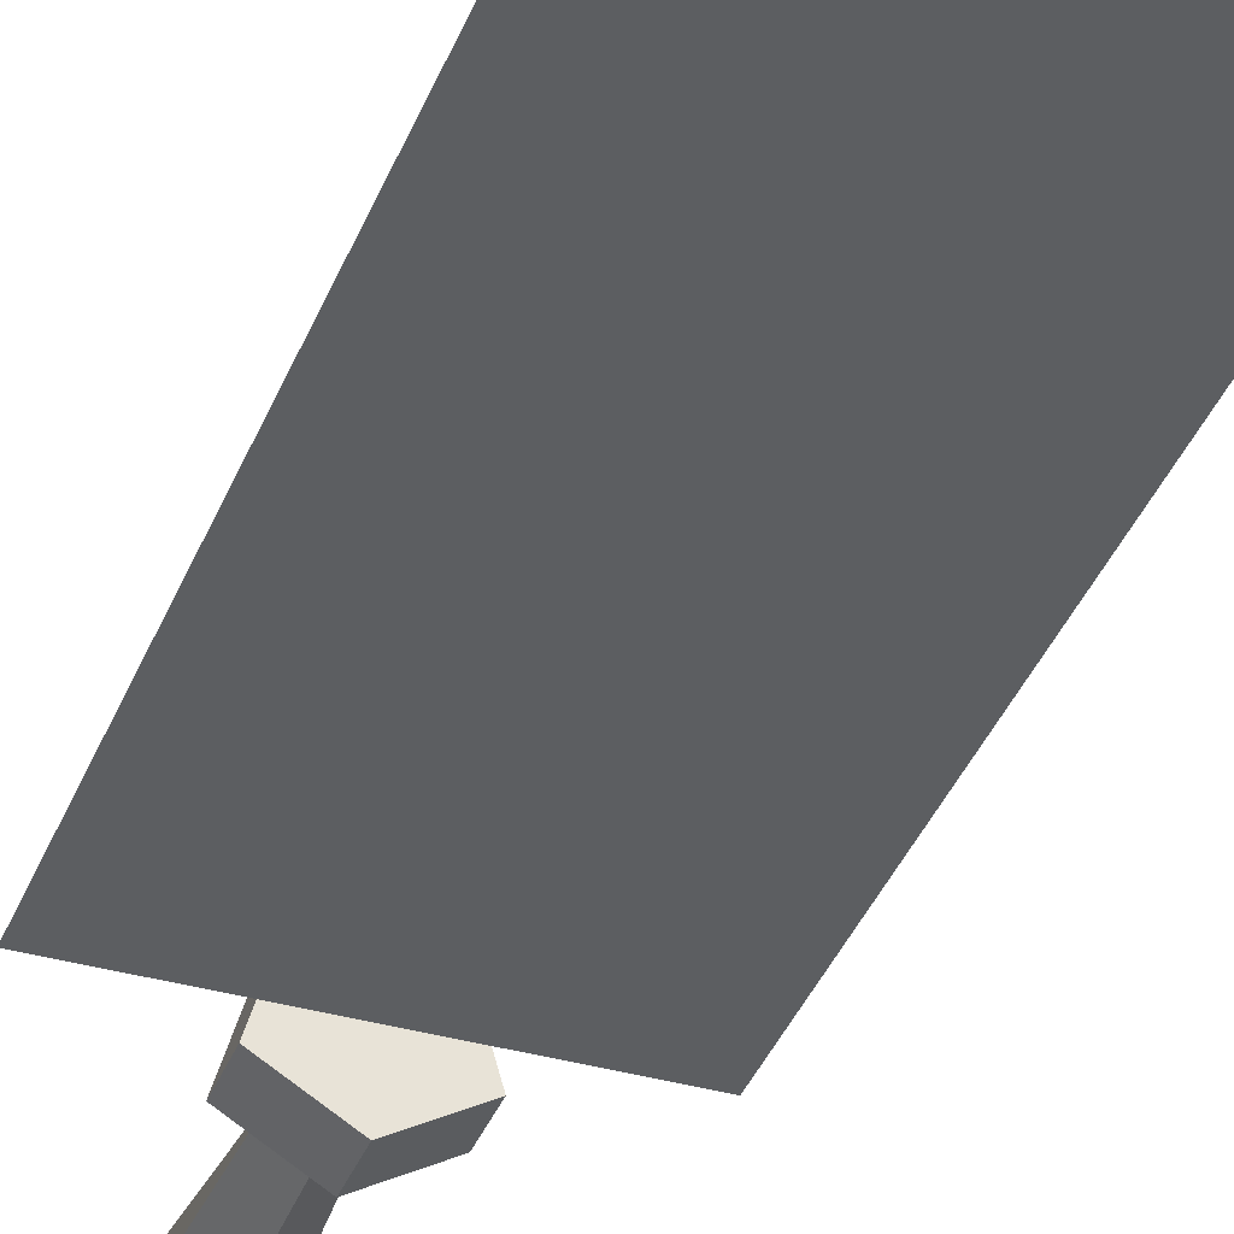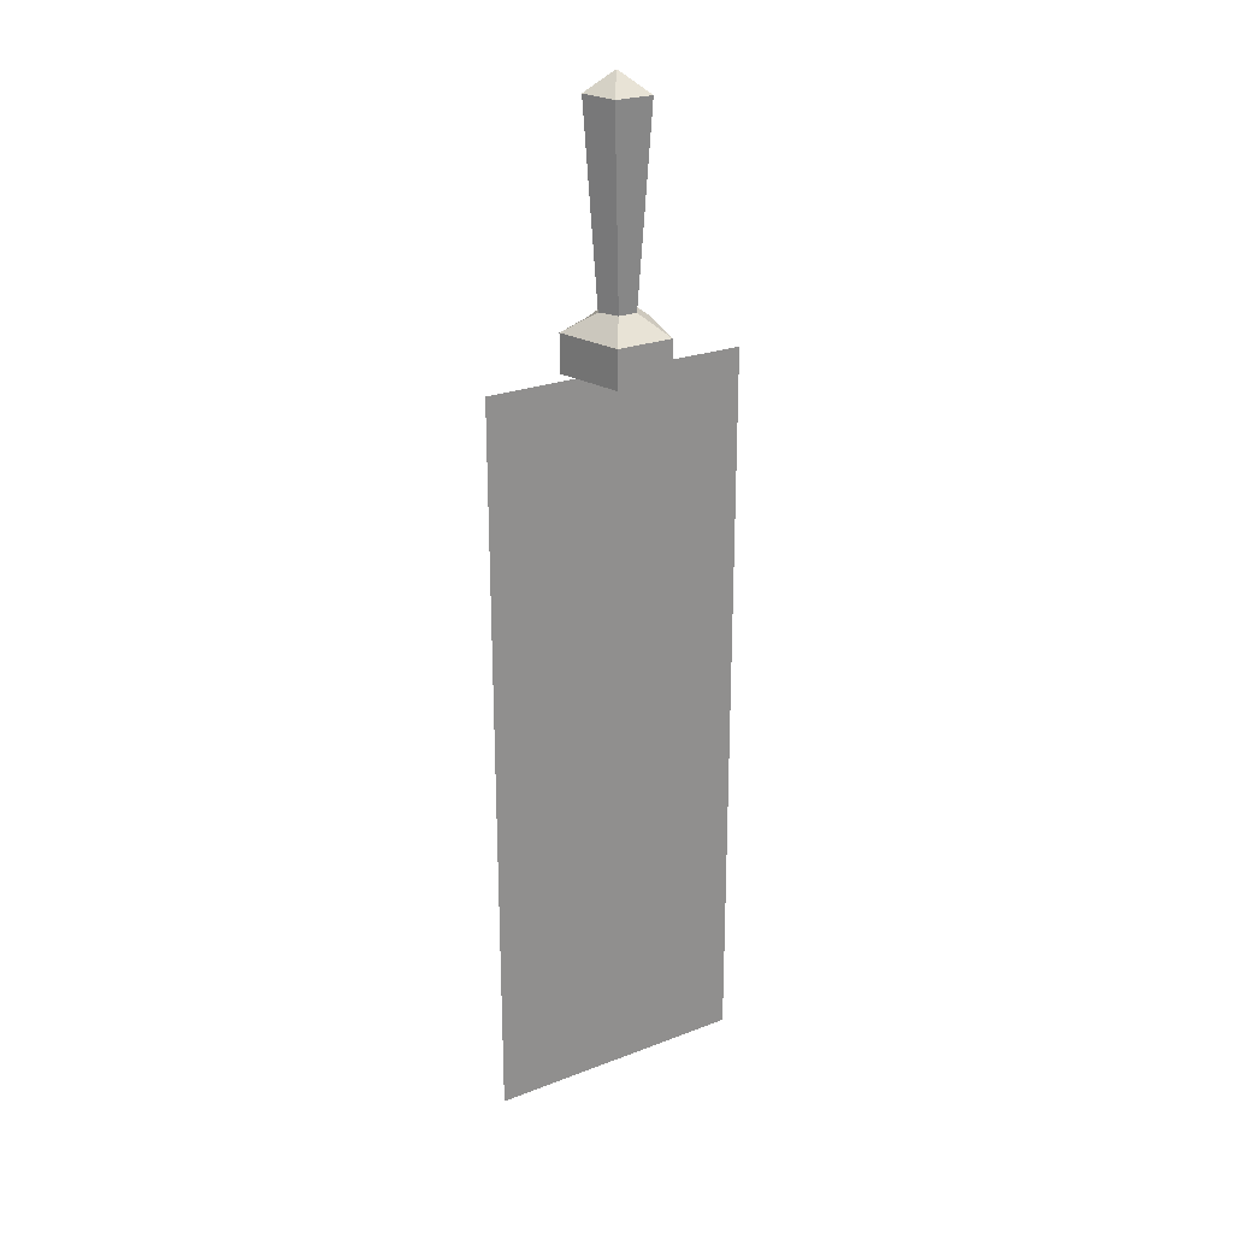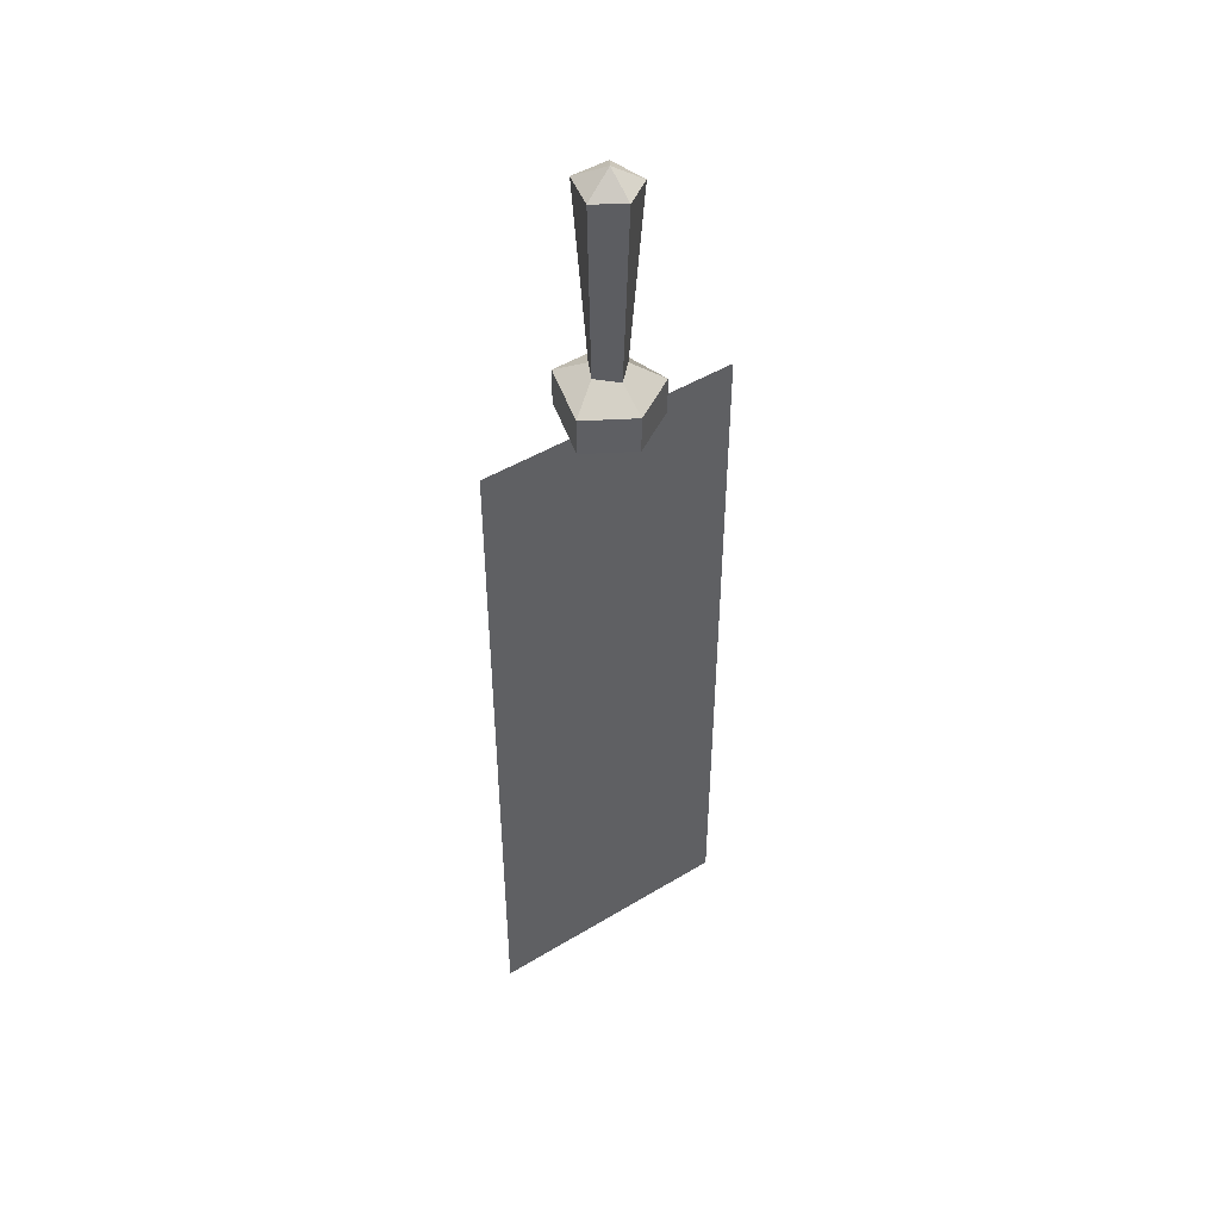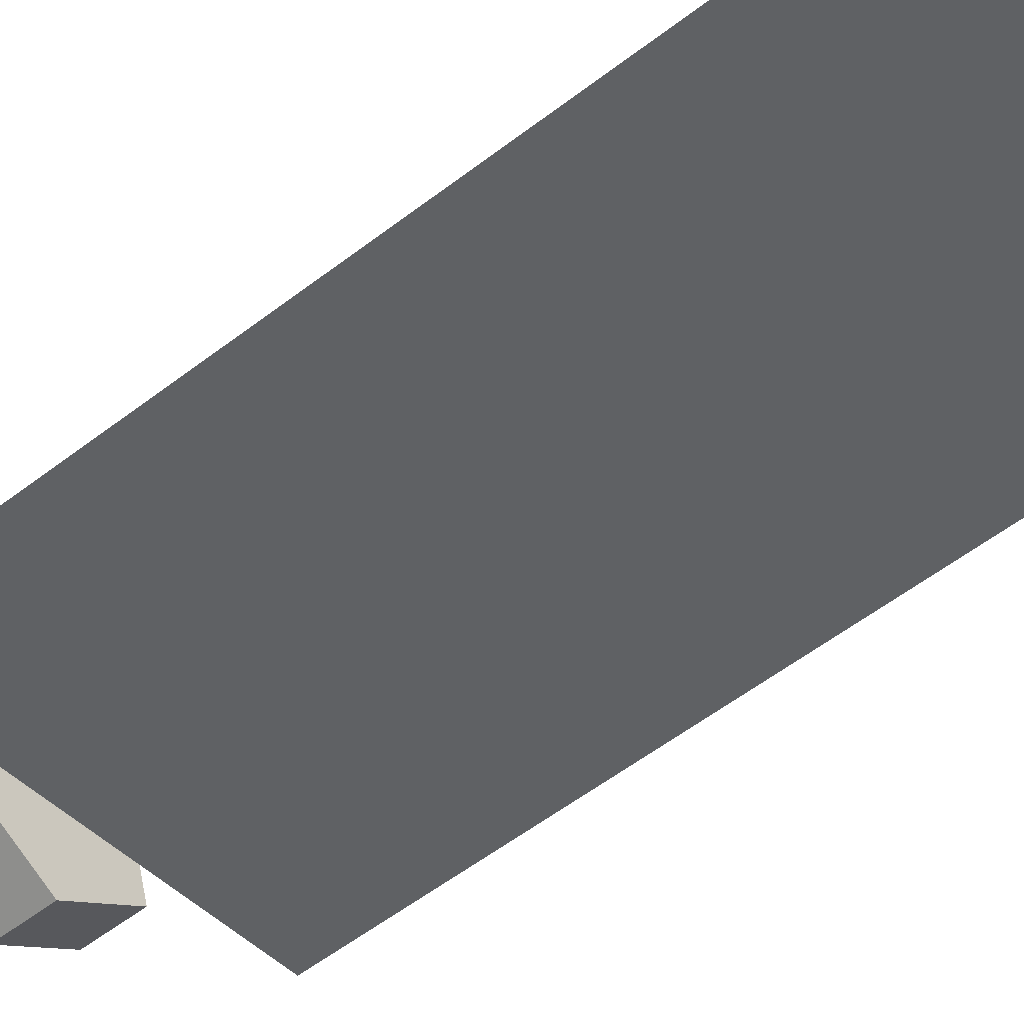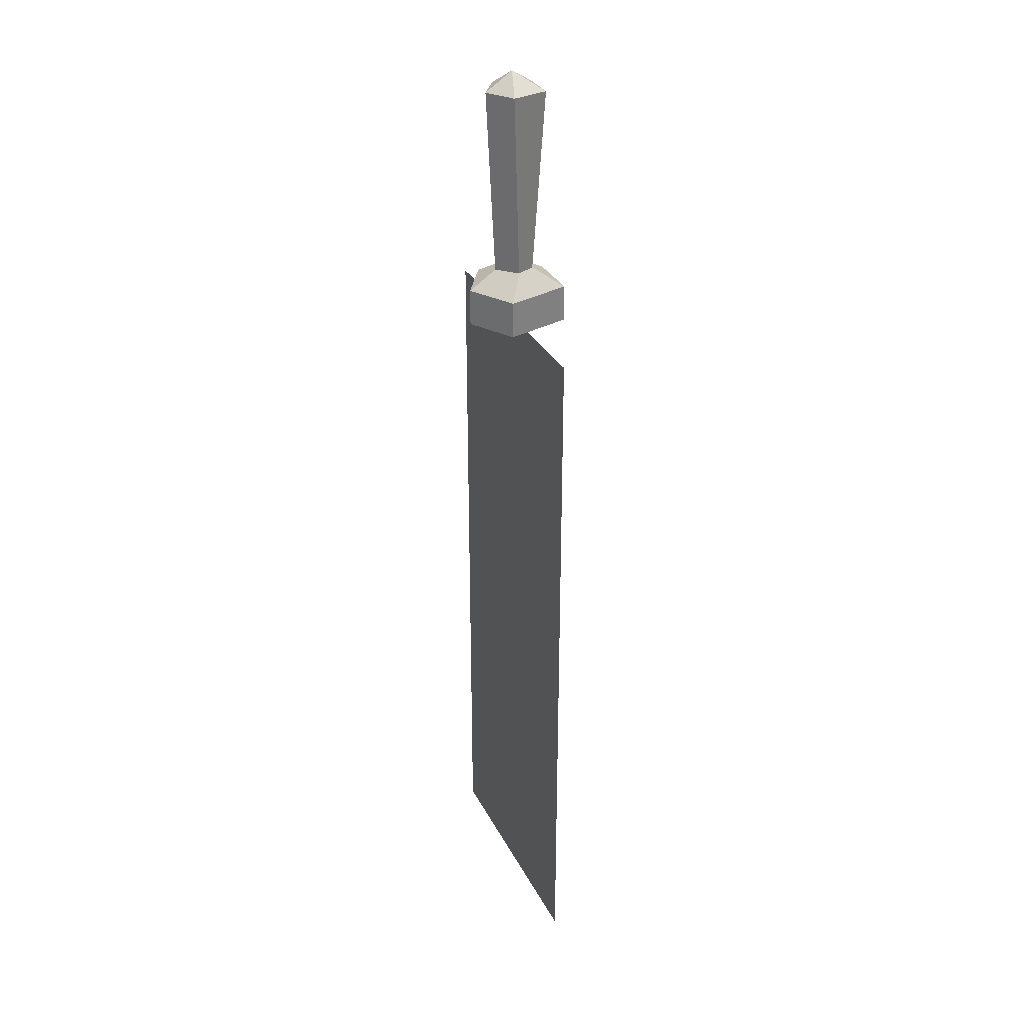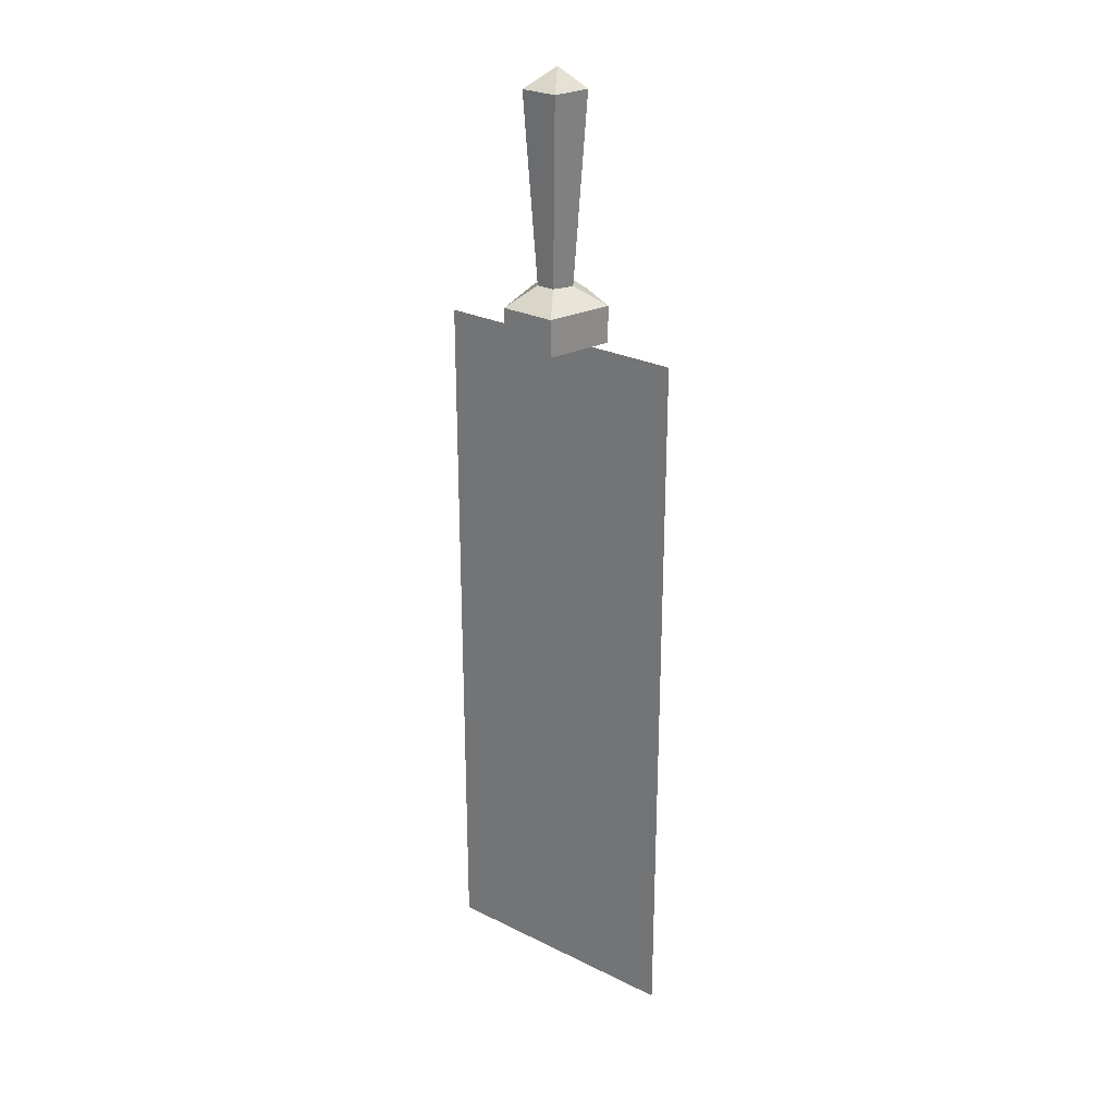
<metadata>
{"format":"obj","ext":"obj","renderer":"f3d","projection":"perspective","resolution":1024,"background":"white","views":[{"elev":-37.3,"azim":160.1,"up":"+Y"},{"elev":25.1,"azim":148.4,"up":"+Z"},{"elev":47.3,"azim":-34.4,"up":"+Z"},{"elev":-46.5,"azim":132.7,"up":"+Y"},{"elev":31.0,"azim":66.9,"up":"+Z"},{"elev":26.8,"azim":-142.4,"up":"+Z"}]}
</metadata>
<code>
o spatula
v 0 0.0625 1.562
v 0 0.09375 0.9375
v 0.0625 0.1562 0.9375
v 0.09375 0.125 1.562
v 0.03125 0.2188 0.9375
v 0.0625 0.25 1.562
v -0.03125 0.2188 0.9375
v -0.0625 0.25 1.562
v 0 0 0.875
v 0.1562 0.09375 0.875
v -0.0625 0.1562 0.9375
v -0.09375 0.125 1.562
v -0.1562 0.09375 0.875
v -0.1562 0.09375 0.75
v 0 0 0.75
v 0.09375 0.3125 0.875
v -0.09375 0.3125 0.875
v 0 0.1562 0.75
v 0.4375 0.1562 0.75
v 0.4375 0.1562 -1.719
v 0 0.1562 -1.719
v 0.09375 0.3125 0.75
v -0.09375 0.3125 0.75
v 0.1562 0.09375 0.75
v 0 0.1562 1.625
v -0.4375 0.1562 -1.719
v -0.4375 0.1562 0.75
f 1 2 3 4
f 4 3 5 6
f 6 5 7 8
f 3 2 9 10
f 8 7 11 12
f 12 11 2 1
f 9 13 14 15
f 7 5 16 17
f 11 7 17 13
f 5 3 10 16
f 2 11 13 9
f 18 19 20 21
f 17 16 22 23
f 10 9 15 24
f 13 17 23 14
f 16 10 24 22
f 25 1 4
f 25 4 6
f 25 6 8
f 25 8 12
f 25 12 1
f 18 24 15
f 18 22 24
f 18 23 22
f 18 14 23
f 18 15 14
f 18 21 26 27

</code>
